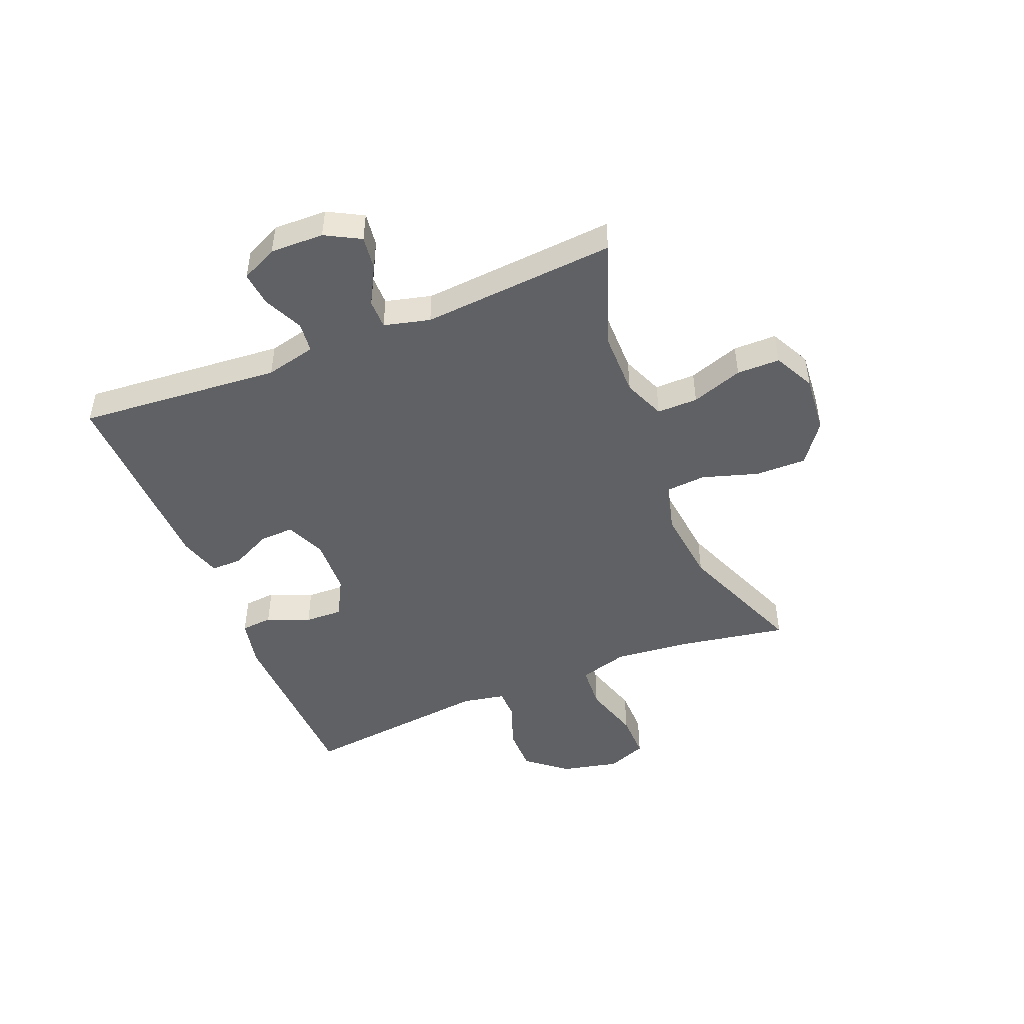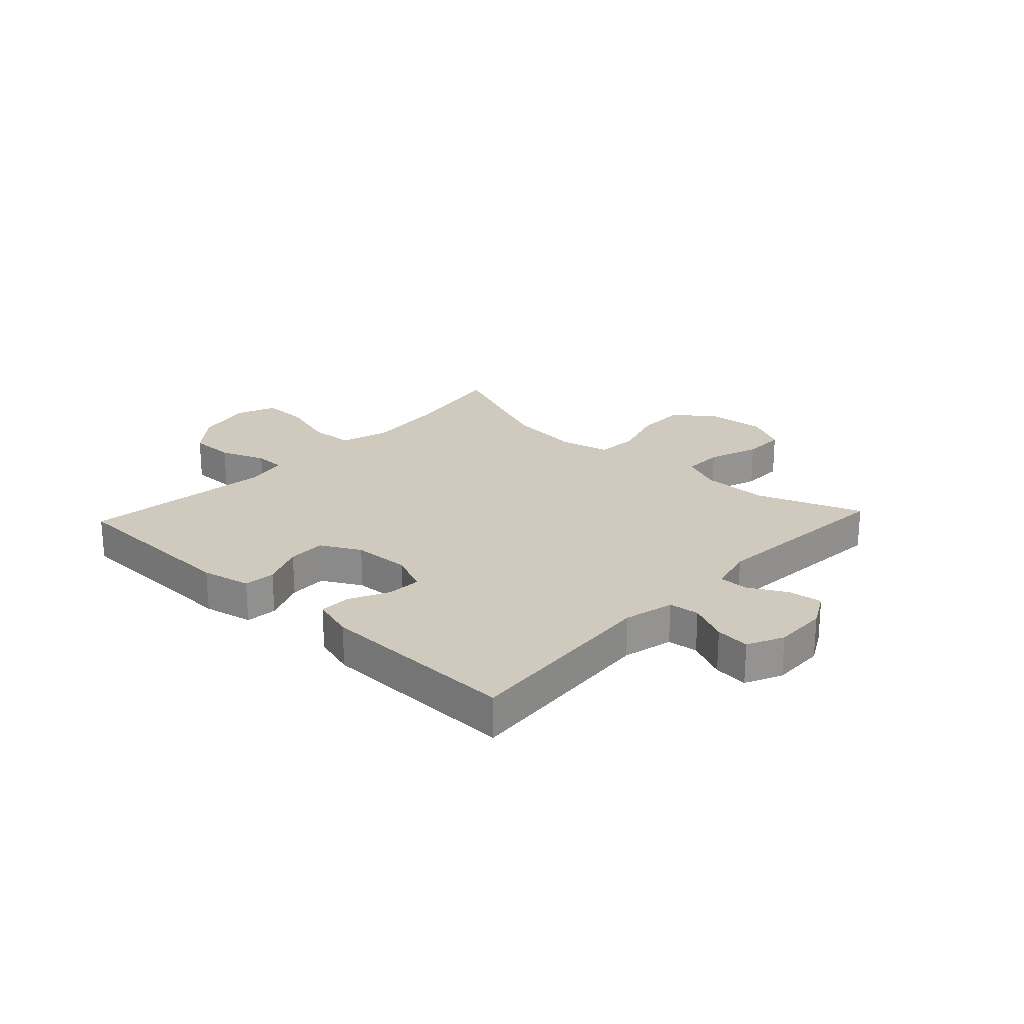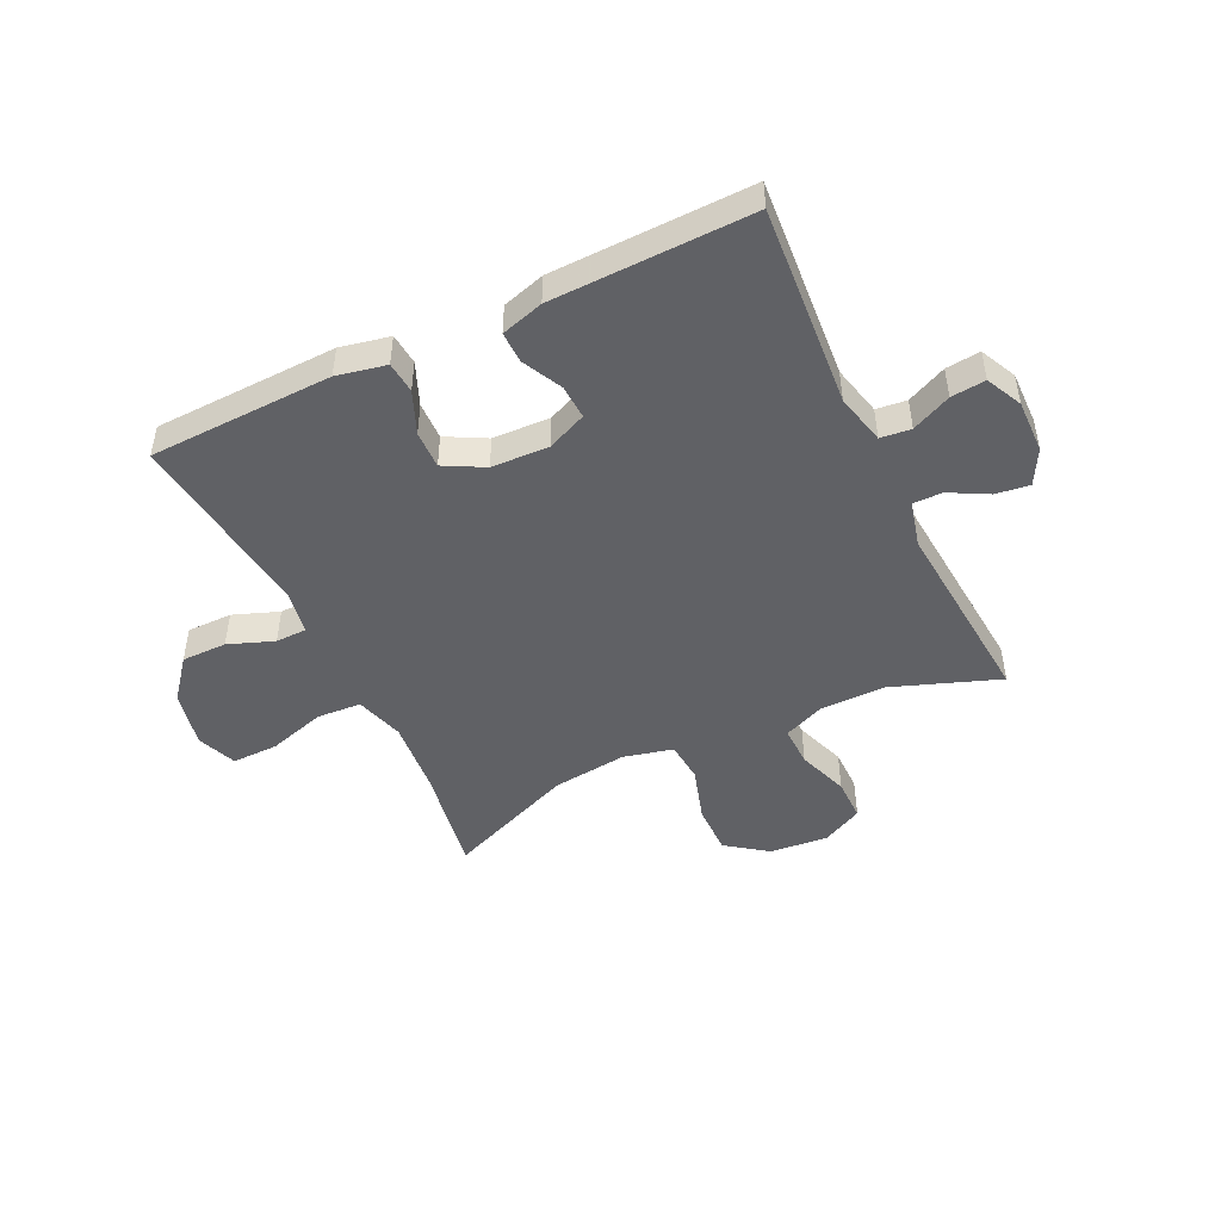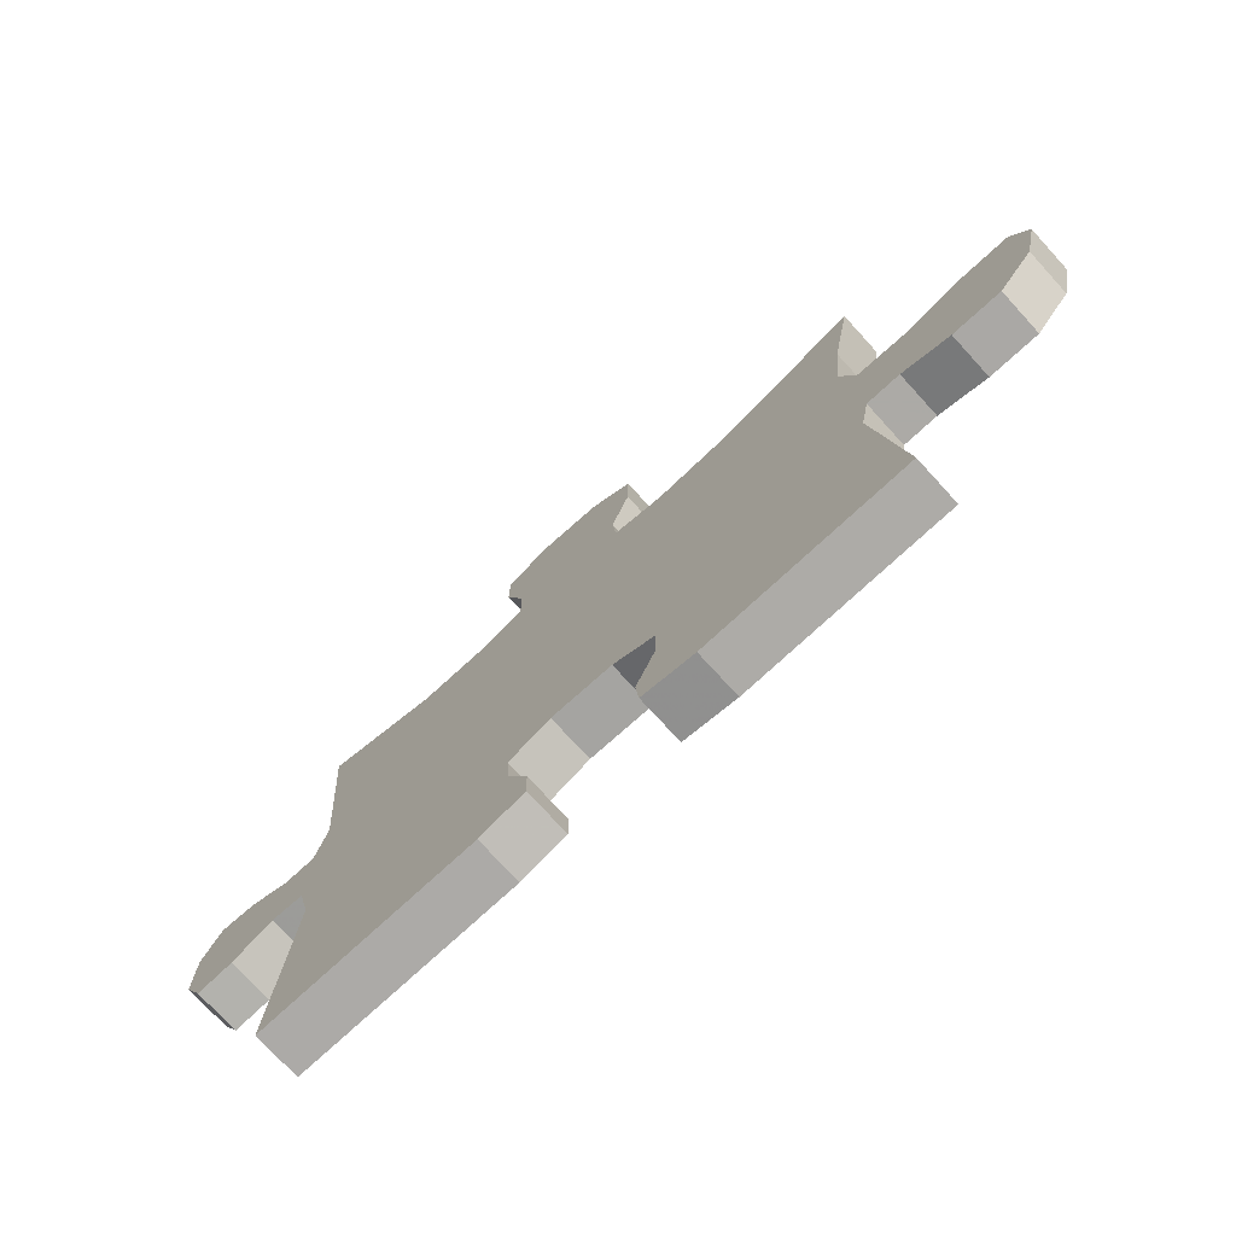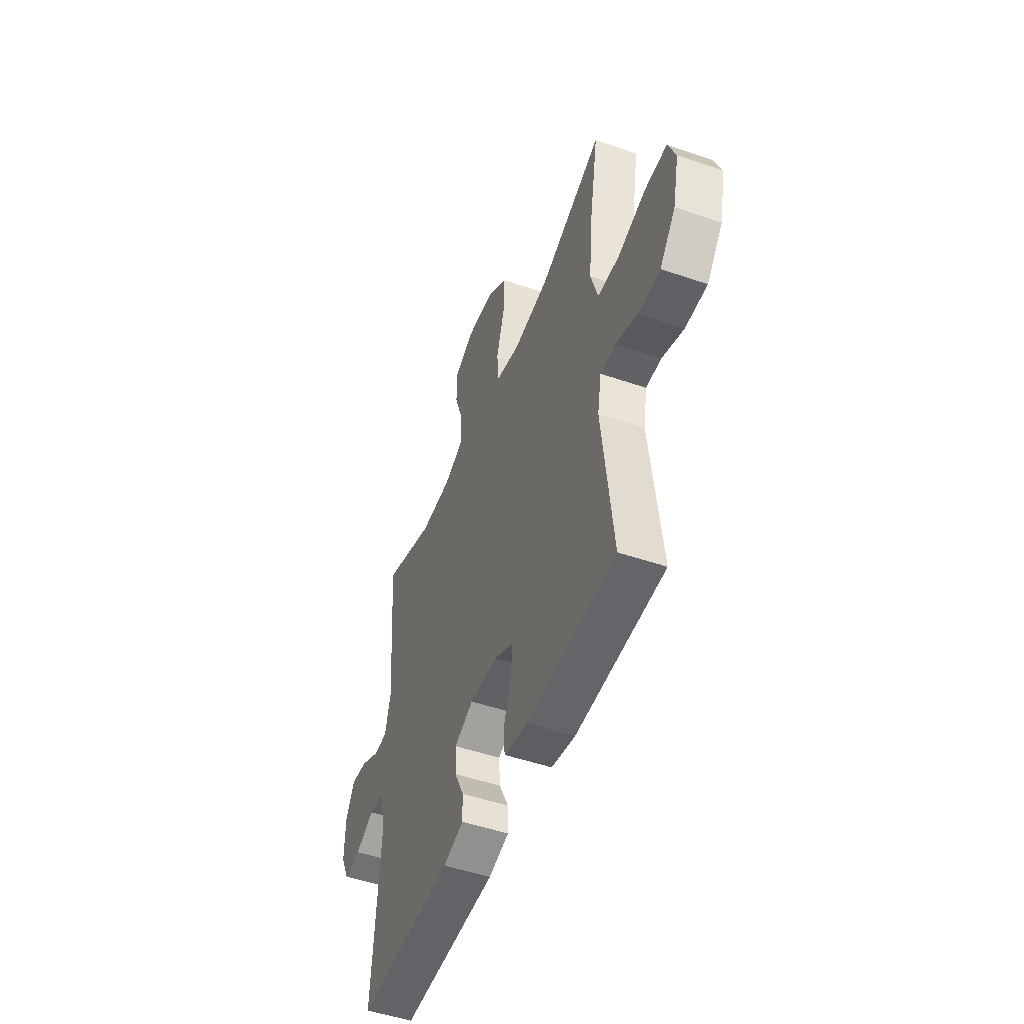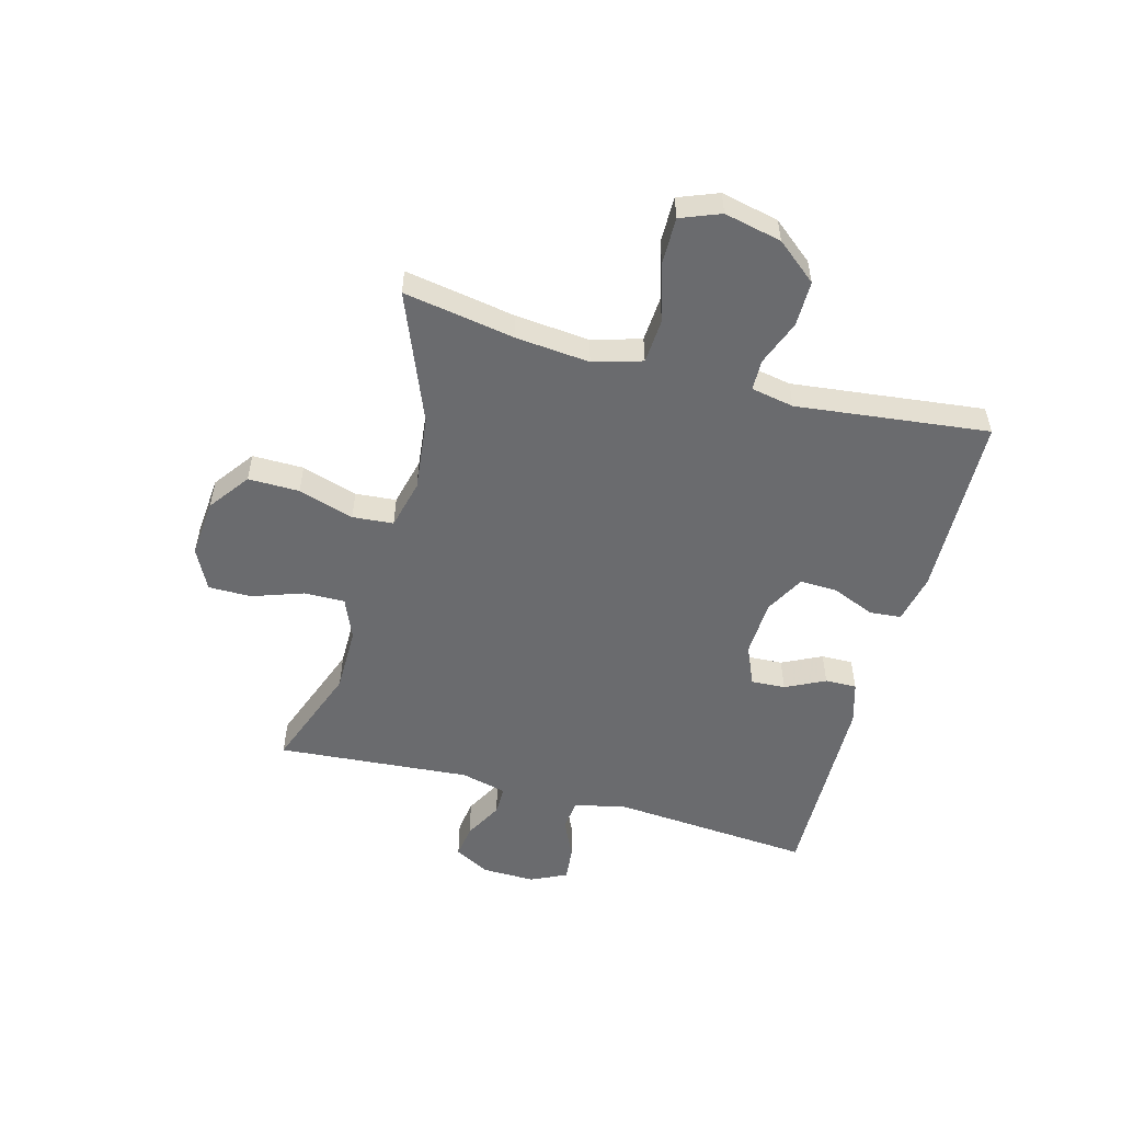
<metadata>
{"format":"obj","ext":"obj","renderer":"f3d","projection":"perspective","resolution":1024,"background":"white","views":[{"elev":-47.3,"azim":-68.0,"up":"+Y"},{"elev":23.0,"azim":-137.0,"up":"+Y"},{"elev":-47.3,"azim":-154.3,"up":"+Y"},{"elev":-75.1,"azim":42.4,"up":"+Z"},{"elev":-49.7,"azim":69.2,"up":"+Z"},{"elev":-53.4,"azim":74.8,"up":"+Y"}]}
</metadata>
<code>
v -0.5 0.07 0.5
v -0.315 0.07 0.432
v -0.201 0.07 0.432
v -0.129 0.07 0.462
v -0.13 0.07 0.533
v -0.161 0.07 0.622
v -0.161 0.07 0.697
v -0.09 0.07 0.733
v 0.012 0.07 0.724
v 0.083 0.07 0.672
v 0.082 0.07 0.583
v 0.052 0.07 0.486
v 0.058 0.07 0.415
v 0.144 0.07 0.394
v 0.275 0.07 0.409
v 0.5 0.07 0.5
v 0.467 0.07 0.307
v 0.455 0.07 0.178
v 0.48 0.07 0.093
v 0.558 0.07 0.088
v 0.658 0.07 0.118
v 0.739 0.07 0.119
v 0.766 0.07 0.05
v 0.744 0.07 -0.05
v 0.687 0.07 -0.12
v 0.608 0.07 -0.12
v 0.529 0.07 -0.09
v 0.475 0.07 -0.091
v 0.461 0.07 -0.166
v 0.5 0.07 -0.5
v 0.18 0.07 -0.51
v 0.094 0.07 -0.492
v 0.089 0.07 -0.437
v 0.12 0.07 -0.363
v 0.122 0.07 -0.297
v 0.053 0.07 -0.26
v -0.047 0.07 -0.256
v -0.116 0.07 -0.286
v -0.113 0.07 -0.346
v -0.079 0.07 -0.415
v -0.078 0.07 -0.47
v -0.152 0.07 -0.492
v -0.5 0.07 -0.5
v -0.472 0.07 -0.147
v -0.493 0.07 -0.059
v -0.546 0.07 -0.053
v -0.615 0.07 -0.085
v -0.675 0.07 -0.091
v -0.705 0.07 -0.028
v -0.703 0.07 0.065
v -0.67 0.07 0.126
v -0.611 0.07 0.118
v -0.544 0.07 0.082
v -0.493 0.07 0.082
v -0.473 0.07 0.162
v -0.5 0 0.5
v -0.315 0 0.432
v -0.201 0 0.432
v -0.129 0 0.462
v -0.13 0 0.533
v -0.161 0 0.622
v -0.161 0 0.697
v -0.09 0 0.733
v 0.012 0 0.724
v 0.083 0 0.672
v 0.082 0 0.583
v 0.052 0 0.486
v 0.058 0 0.415
v 0.144 0 0.394
v 0.275 0 0.409
v 0.5 0 0.5
v 0.467 0 0.307
v 0.455 0 0.178
v 0.48 0 0.093
v 0.558 0 0.088
v 0.658 0 0.118
v 0.739 0 0.119
v 0.766 0 0.05
v 0.744 0 -0.05
v 0.687 0 -0.12
v 0.608 0 -0.12
v 0.529 0 -0.09
v 0.475 0 -0.091
v 0.461 0 -0.166
v 0.5 0 -0.5
v 0.18 0 -0.51
v 0.094 0 -0.492
v 0.089 0 -0.437
v 0.12 0 -0.363
v 0.122 0 -0.297
v 0.053 0 -0.26
v -0.047 0 -0.256
v -0.116 0 -0.286
v -0.113 0 -0.346
v -0.079 0 -0.415
v -0.078 0 -0.47
v -0.152 0 -0.492
v -0.5 0 -0.5
v -0.472 0 -0.147
v -0.493 0 -0.059
v -0.546 0 -0.053
v -0.615 0 -0.085
v -0.675 0 -0.091
v -0.705 0 -0.028
v -0.703 0 0.065
v -0.67 0 0.126
v -0.611 0 0.118
v -0.544 0 0.082
v -0.493 0 0.082
v -0.473 0 0.162
f 51 52 53
f 50 51 53
f 49 50 53
f 48 49 53
f 47 48 53
f 46 47 53
f 45 46 53 54
f 44 45 54 55
f 42 43 44
f 41 42 44
f 40 41 44
f 39 40 44
f 38 39 44 55
f 32 33 34
f 31 32 34
f 30 31 34
f 29 30 34
f 28 29 34 35
f 25 26 27
f 24 25 27
f 23 24 27
f 22 23 27
f 21 22 27
f 20 21 27
f 19 20 27 28
f 28 35 36
f 19 28 36
f 18 19 36
f 15 16 17
f 18 36 37
f 17 18 37
f 15 17 37
f 14 15 37
f 10 11 12
f 9 10 12
f 8 9 12
f 7 8 12
f 6 7 12
f 5 6 12
f 4 5 12 13
f 55 1 2
f 38 55 2
f 37 38 2
f 37 2 3
f 14 37 3
f 13 14 3
f 3 4 13
f 108 107 106
f 108 106 105
f 108 105 104
f 108 104 103
f 108 103 102
f 108 102 101
f 109 108 101 100
f 110 109 100 99
f 99 98 97
f 99 97 96
f 99 96 95
f 99 95 94
f 110 99 94 93
f 89 88 87
f 89 87 86
f 89 86 85
f 89 85 84
f 90 89 84 83
f 82 81 80
f 82 80 79
f 82 79 78
f 82 78 77
f 82 77 76
f 82 76 75
f 83 82 75 74
f 91 90 83
f 91 83 74
f 91 74 73
f 72 71 70
f 92 91 73
f 92 73 72
f 92 72 70
f 92 70 69
f 67 66 65
f 67 65 64
f 67 64 63
f 67 63 62
f 67 62 61
f 67 61 60
f 68 67 60 59
f 57 56 110
f 57 110 93
f 57 93 92
f 58 57 92
f 58 92 69
f 58 69 68
f 68 59 58
f 1 56 57 2
f 2 57 58 3
f 3 58 59 4
f 4 59 60 5
f 5 60 61 6
f 6 61 62 7
f 7 62 63 8
f 8 63 64 9
f 9 64 65 10
f 10 65 66 11
f 11 66 67 12
f 12 67 68 13
f 13 68 69 14
f 14 69 70 15
f 15 70 71 16
f 16 71 72 17
f 17 72 73 18
f 18 73 74 19
f 19 74 75 20
f 20 75 76 21
f 21 76 77 22
f 22 77 78 23
f 23 78 79 24
f 24 79 80 25
f 25 80 81 26
f 26 81 82 27
f 27 82 83 28
f 28 83 84 29
f 29 84 85 30
f 30 85 86 31
f 31 86 87 32
f 32 87 88 33
f 33 88 89 34
f 34 89 90 35
f 35 90 91 36
f 36 91 92 37
f 37 92 93 38
f 38 93 94 39
f 39 94 95 40
f 40 95 96 41
f 41 96 97 42
f 42 97 98 43
f 43 98 99 44
f 44 99 100 45
f 45 100 101 46
f 46 101 102 47
f 47 102 103 48
f 48 103 104 49
f 49 104 105 50
f 50 105 106 51
f 51 106 107 52
f 52 107 108 53
f 53 108 109 54
f 54 109 110 55
f 55 110 56 1

</code>
